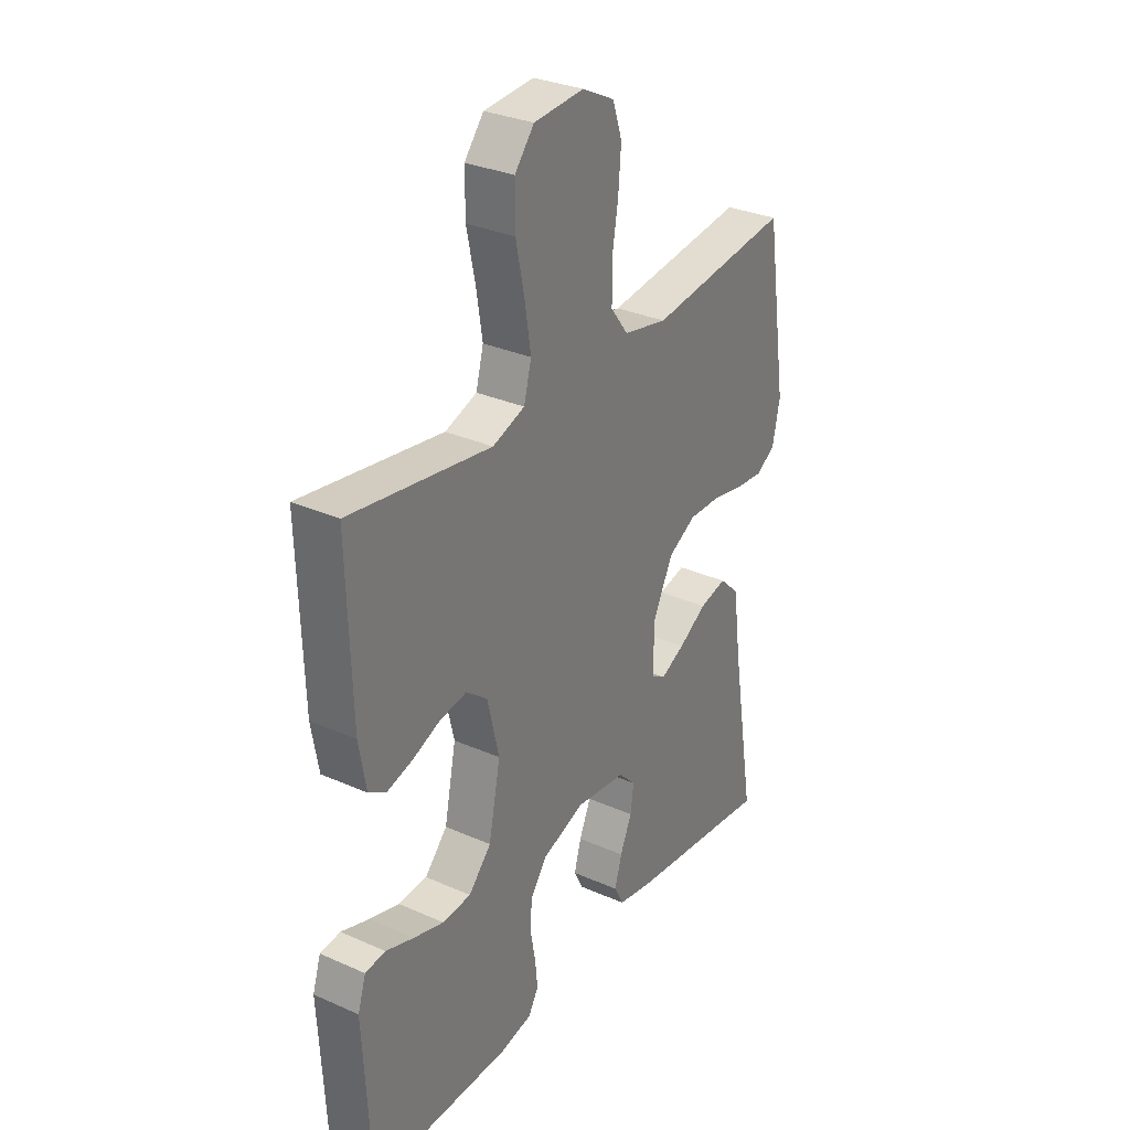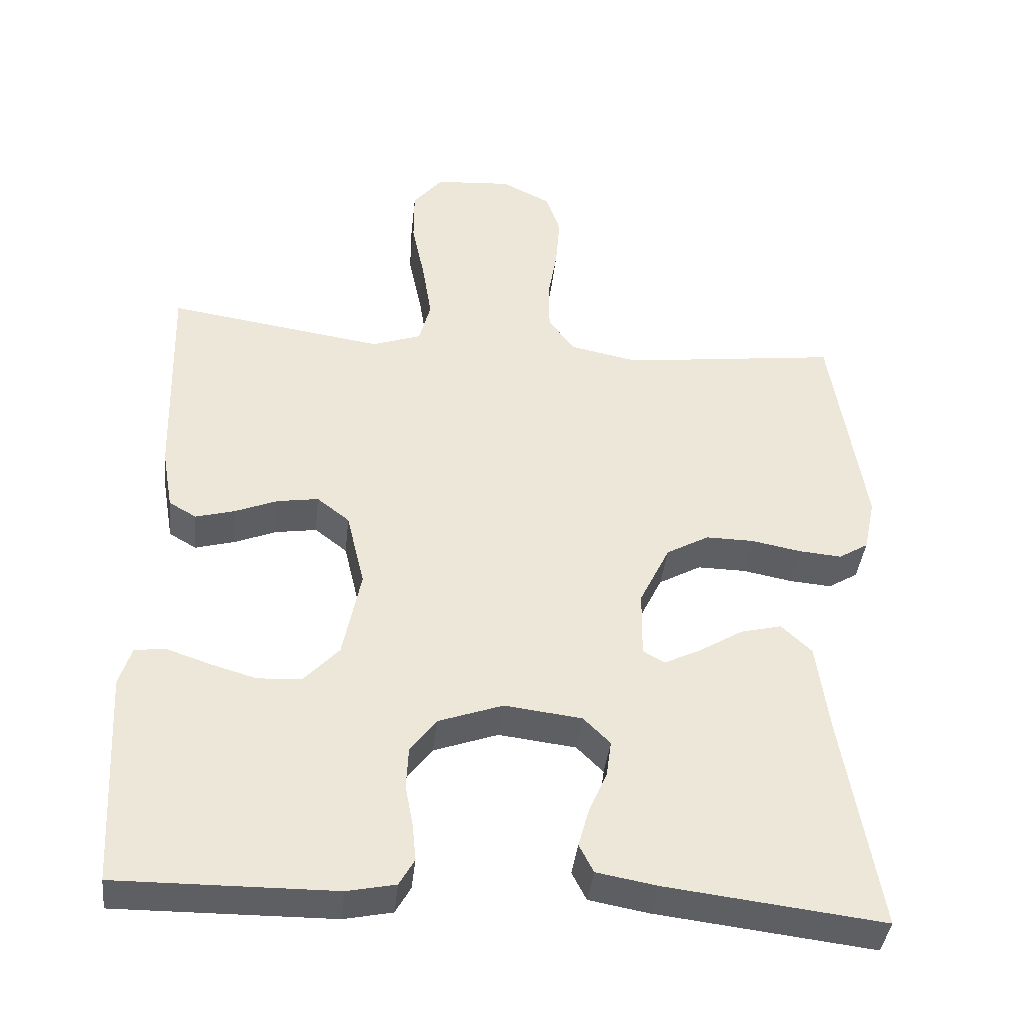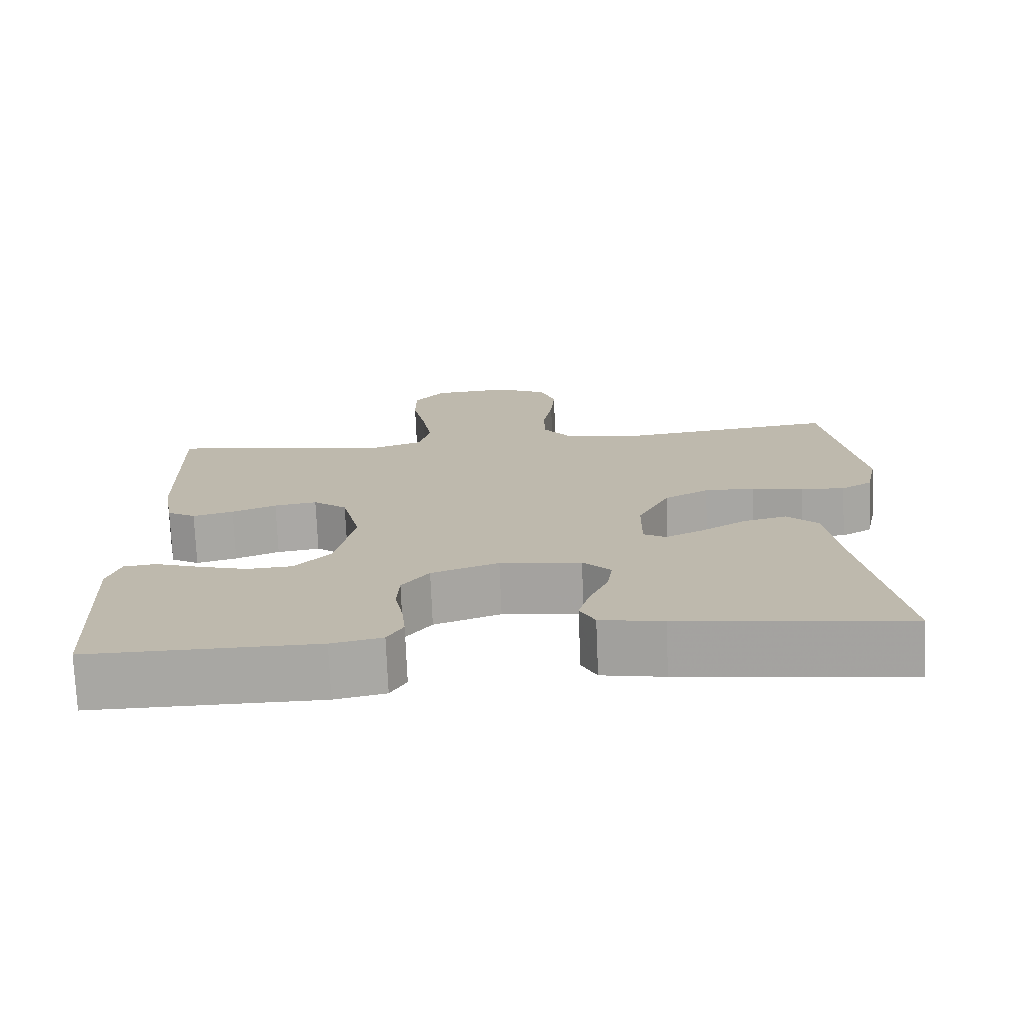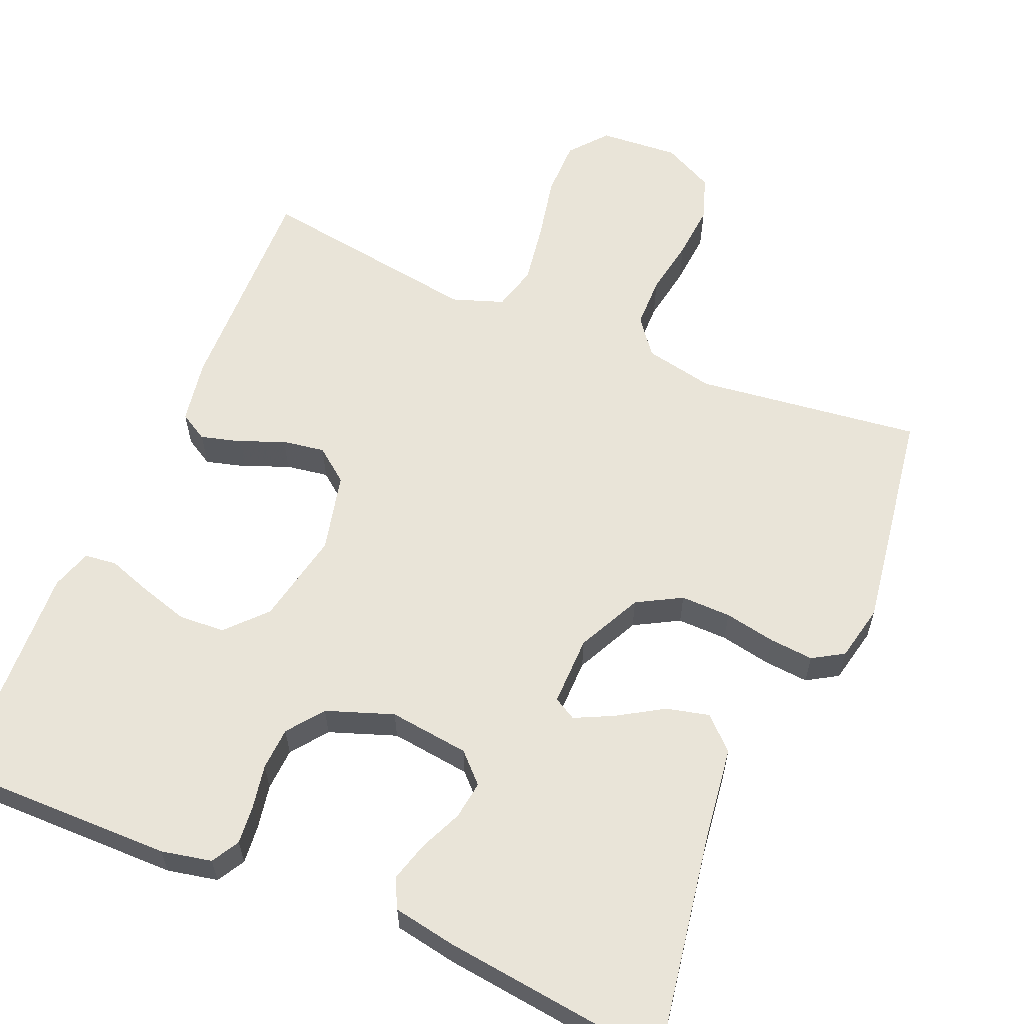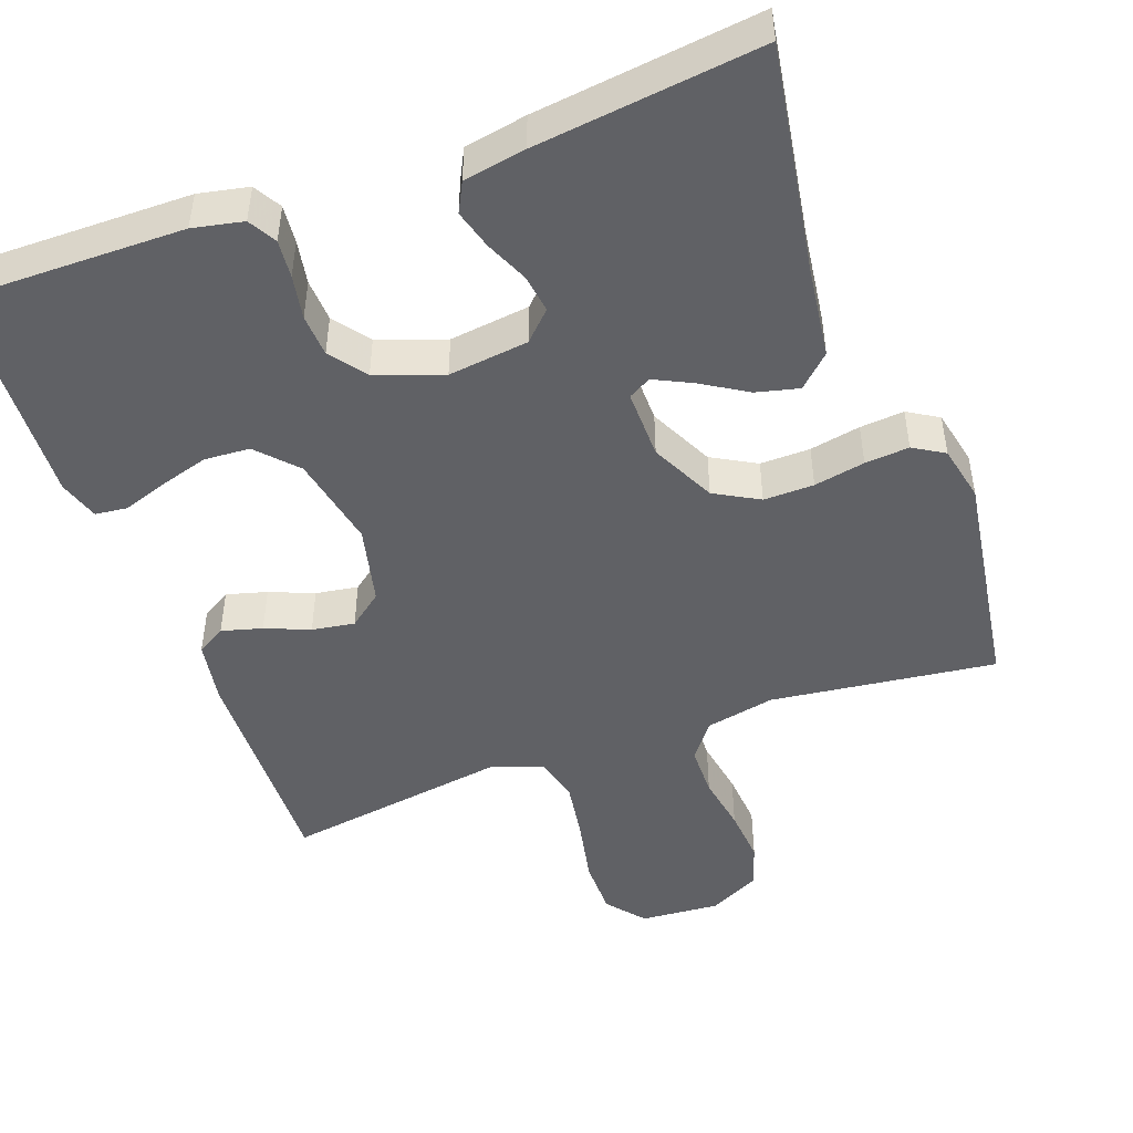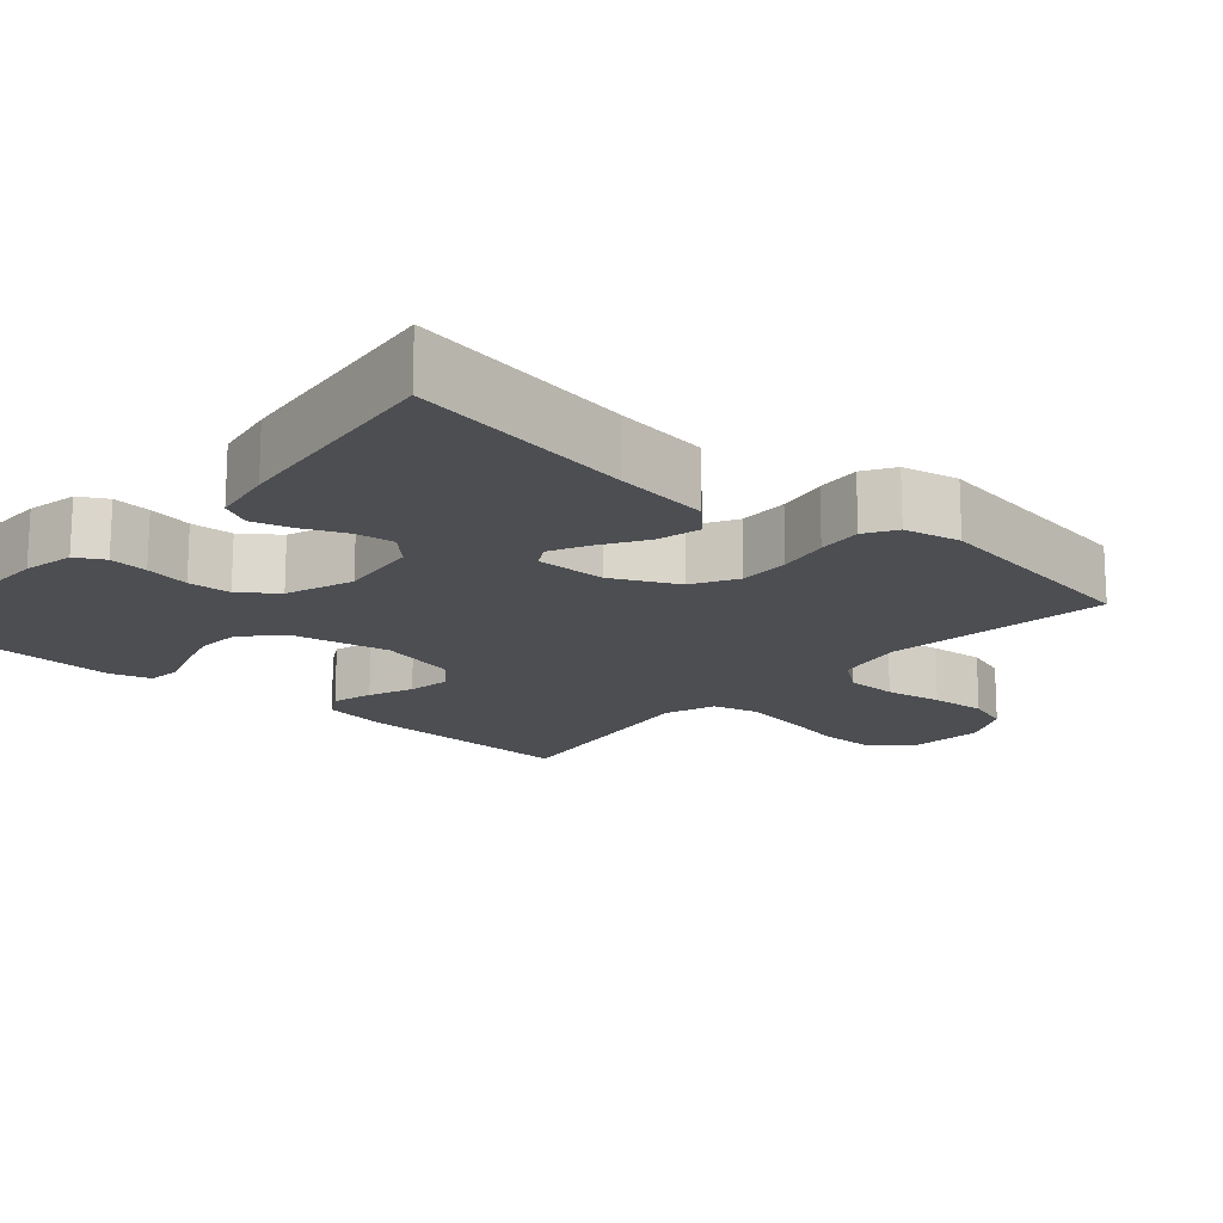
<metadata>
{"format":"obj","ext":"obj","renderer":"f3d","projection":"perspective","resolution":1024,"background":"white","views":[{"elev":30.8,"azim":122.5,"up":"+Z"},{"elev":-39.9,"azim":173.8,"up":"+Z"},{"elev":-74.4,"azim":-177.6,"up":"+Z"},{"elev":60.3,"azim":-157.0,"up":"+Y"},{"elev":-47.7,"azim":-159.9,"up":"+Y"},{"elev":-16.7,"azim":-131.4,"up":"+Y"}]}
</metadata>
<code>
v 0.5 0.07 0.5
v 0.491 0.07 0.2
v 0.476 0.07 0.114
v 0.438 0.07 0.092
v 0.384 0.07 0.107
v 0.325 0.07 0.131
v 0.268 0.07 0.14
v 0.223 0.07 0.105
v 0.198 0.07 0
v 0.223 0.07 -0.124
v 0.271 0.07 -0.176
v 0.332 0.07 -0.18
v 0.397 0.07 -0.161
v 0.456 0.07 -0.141
v 0.499 0.07 -0.146
v 0.516 0.07 -0.2
v 0.5 0.07 -0.5
v 0.2 0.07 -0.497
v 0.133 0.07 -0.483
v 0.112 0.07 -0.446
v 0.117 0.07 -0.395
v 0.128 0.07 -0.336
v 0.125 0.07 -0.279
v 0.089 0.07 -0.231
v 0 0.07 -0.199
v -0.107 0.07 -0.212
v -0.144 0.07 -0.249
v -0.137 0.07 -0.3
v -0.112 0.07 -0.357
v -0.097 0.07 -0.41
v -0.117 0.07 -0.449
v -0.2 0.07 -0.464
v -0.5 0.07 -0.5
v -0.45 0.07 -0.2
v -0.433 0.07 -0.074
v -0.391 0.07 -0.034
v -0.334 0.07 -0.048
v -0.274 0.07 -0.085
v -0.223 0.07 -0.11
v -0.193 0.07 -0.093
v -0.194 0.07 0
v -0.236 0.07 0.086
v -0.295 0.07 0.119
v -0.362 0.07 0.118
v -0.43 0.07 0.105
v -0.489 0.07 0.1
v -0.53 0.07 0.125
v -0.546 0.07 0.2
v -0.5 0.07 0.5
v -0.2 0.07 0.462
v -0.107 0.07 0.481
v -0.07 0.07 0.53
v -0.069 0.07 0.598
v -0.082 0.07 0.674
v -0.088 0.07 0.748
v -0.068 0.07 0.807
v 0 0.07 0.841
v 0.106 0.07 0.833
v 0.147 0.07 0.783
v 0.147 0.07 0.707
v 0.129 0.07 0.621
v 0.116 0.07 0.539
v 0.132 0.07 0.479
v 0.2 0.07 0.455
v 0.5 0 0.5
v 0.491 0 0.2
v 0.476 0 0.114
v 0.438 0 0.092
v 0.384 0 0.107
v 0.325 0 0.131
v 0.268 0 0.14
v 0.223 0 0.105
v 0.198 0 0
v 0.223 0 -0.124
v 0.271 0 -0.176
v 0.332 0 -0.18
v 0.397 0 -0.161
v 0.456 0 -0.141
v 0.499 0 -0.146
v 0.516 0 -0.2
v 0.5 0 -0.5
v 0.2 0 -0.497
v 0.133 0 -0.483
v 0.112 0 -0.446
v 0.117 0 -0.395
v 0.128 0 -0.336
v 0.125 0 -0.279
v 0.089 0 -0.231
v 0 0 -0.199
v -0.107 0 -0.212
v -0.144 0 -0.249
v -0.137 0 -0.3
v -0.112 0 -0.357
v -0.097 0 -0.41
v -0.117 0 -0.449
v -0.2 0 -0.464
v -0.5 0 -0.5
v -0.45 0 -0.2
v -0.433 0 -0.074
v -0.391 0 -0.034
v -0.334 0 -0.048
v -0.274 0 -0.085
v -0.223 0 -0.11
v -0.193 0 -0.093
v -0.194 0 0
v -0.236 0 0.086
v -0.295 0 0.119
v -0.362 0 0.118
v -0.43 0 0.105
v -0.489 0 0.1
v -0.53 0 0.125
v -0.546 0 0.2
v -0.5 0 0.5
v -0.2 0 0.462
v -0.107 0 0.481
v -0.07 0 0.53
v -0.069 0 0.598
v -0.082 0 0.674
v -0.088 0 0.748
v -0.068 0 0.807
v 0 0 0.841
v 0.106 0 0.833
v 0.147 0 0.783
v 0.147 0 0.707
v 0.129 0 0.621
v 0.116 0 0.539
v 0.132 0 0.479
v 0.2 0 0.455
f 59 60 61
f 58 59 61
f 57 58 61
f 56 57 61
f 55 56 61
f 54 55 61
f 53 54 61
f 52 53 61 62
f 51 52 62 63
f 48 49 50
f 47 48 50
f 46 47 50
f 45 46 50
f 44 45 50
f 51 63 64
f 50 51 64
f 44 50 64
f 43 44 64
f 36 37 38
f 35 36 38
f 34 35 38
f 34 38 39
f 33 34 39
f 32 33 39
f 31 32 39
f 30 31 39
f 29 30 39
f 28 29 39
f 27 28 39 40
f 20 21 22
f 19 20 22
f 18 19 22
f 17 18 22
f 16 17 22
f 15 16 22
f 14 15 22
f 13 14 22
f 12 13 22 23
f 11 12 23 24
f 4 5 6
f 3 4 6
f 2 3 6
f 1 2 6
f 64 1 6
f 64 6 7
f 64 7 8
f 43 64 8
f 42 43 8
f 41 42 8 9
f 26 27 40 41
f 41 9 10
f 26 41 10
f 25 26 10
f 10 11 24 25
f 125 124 123
f 125 123 122
f 125 122 121
f 125 121 120
f 125 120 119
f 125 119 118
f 125 118 117
f 126 125 117 116
f 127 126 116 115
f 114 113 112
f 114 112 111
f 114 111 110
f 114 110 109
f 114 109 108
f 128 127 115
f 128 115 114
f 128 114 108
f 128 108 107
f 102 101 100
f 102 100 99
f 102 99 98
f 103 102 98
f 103 98 97
f 103 97 96
f 103 96 95
f 103 95 94
f 103 94 93
f 103 93 92
f 104 103 92 91
f 86 85 84
f 86 84 83
f 86 83 82
f 86 82 81
f 86 81 80
f 86 80 79
f 86 79 78
f 86 78 77
f 87 86 77 76
f 88 87 76 75
f 70 69 68
f 70 68 67
f 70 67 66
f 70 66 65
f 70 65 128
f 71 70 128
f 72 71 128
f 72 128 107
f 72 107 106
f 73 72 106 105
f 105 104 91 90
f 74 73 105
f 74 105 90
f 74 90 89
f 89 88 75 74
f 1 65 66 2
f 2 66 67 3
f 3 67 68 4
f 4 68 69 5
f 5 69 70 6
f 6 70 71 7
f 7 71 72 8
f 8 72 73 9
f 9 73 74 10
f 10 74 75 11
f 11 75 76 12
f 12 76 77 13
f 13 77 78 14
f 14 78 79 15
f 15 79 80 16
f 16 80 81 17
f 17 81 82 18
f 18 82 83 19
f 19 83 84 20
f 20 84 85 21
f 21 85 86 22
f 22 86 87 23
f 23 87 88 24
f 24 88 89 25
f 25 89 90 26
f 26 90 91 27
f 27 91 92 28
f 28 92 93 29
f 29 93 94 30
f 30 94 95 31
f 31 95 96 32
f 32 96 97 33
f 33 97 98 34
f 34 98 99 35
f 35 99 100 36
f 36 100 101 37
f 37 101 102 38
f 38 102 103 39
f 39 103 104 40
f 40 104 105 41
f 41 105 106 42
f 42 106 107 43
f 43 107 108 44
f 44 108 109 45
f 45 109 110 46
f 46 110 111 47
f 47 111 112 48
f 48 112 113 49
f 49 113 114 50
f 50 114 115 51
f 51 115 116 52
f 52 116 117 53
f 53 117 118 54
f 54 118 119 55
f 55 119 120 56
f 56 120 121 57
f 57 121 122 58
f 58 122 123 59
f 59 123 124 60
f 60 124 125 61
f 61 125 126 62
f 62 126 127 63
f 63 127 128 64
f 64 128 65 1

</code>
